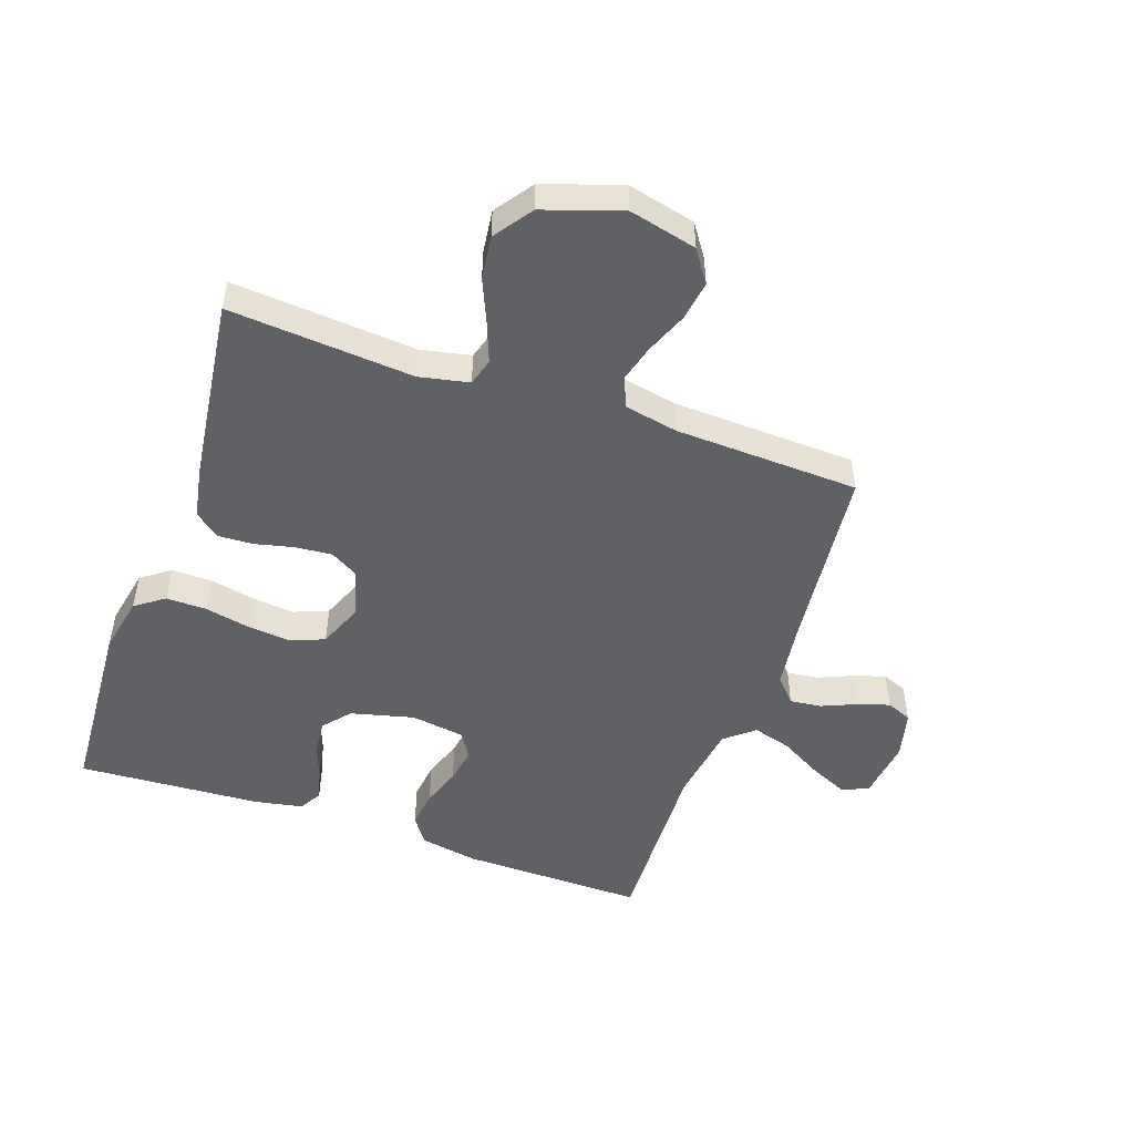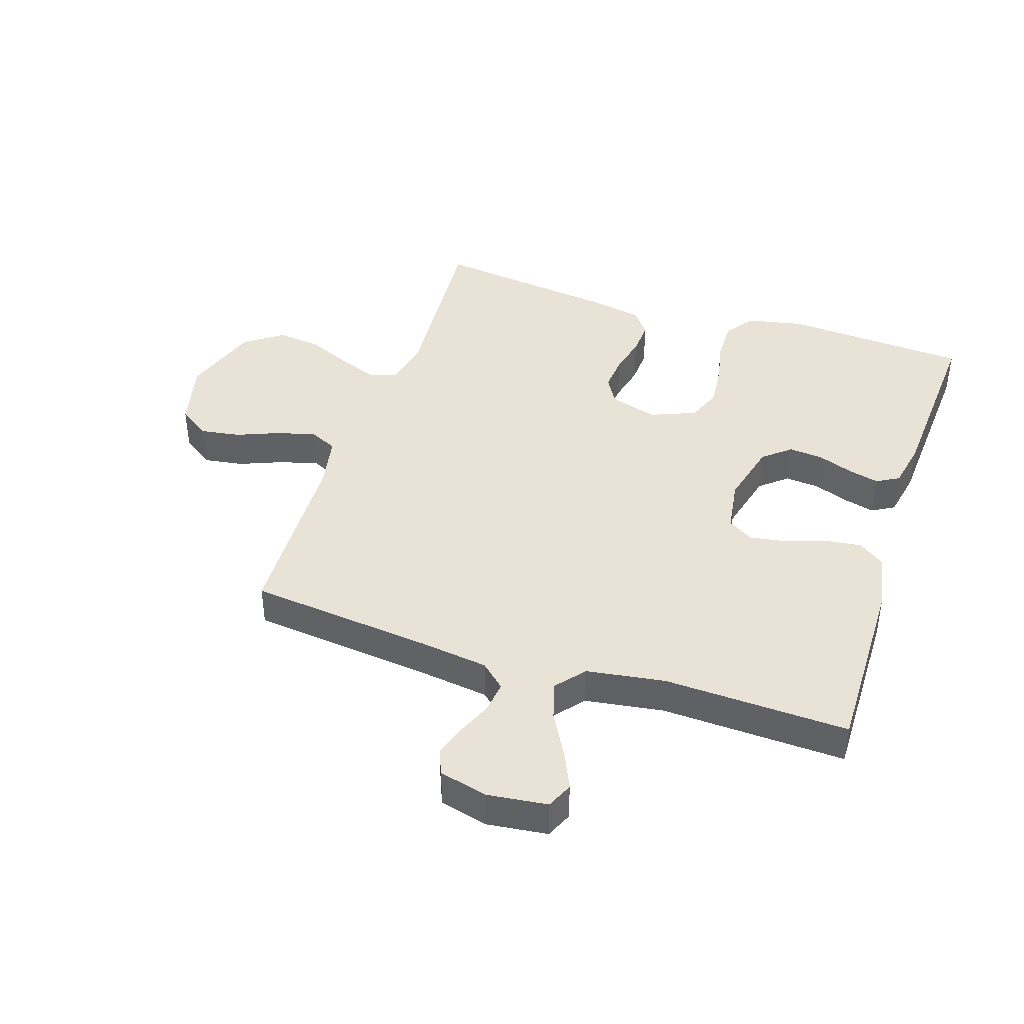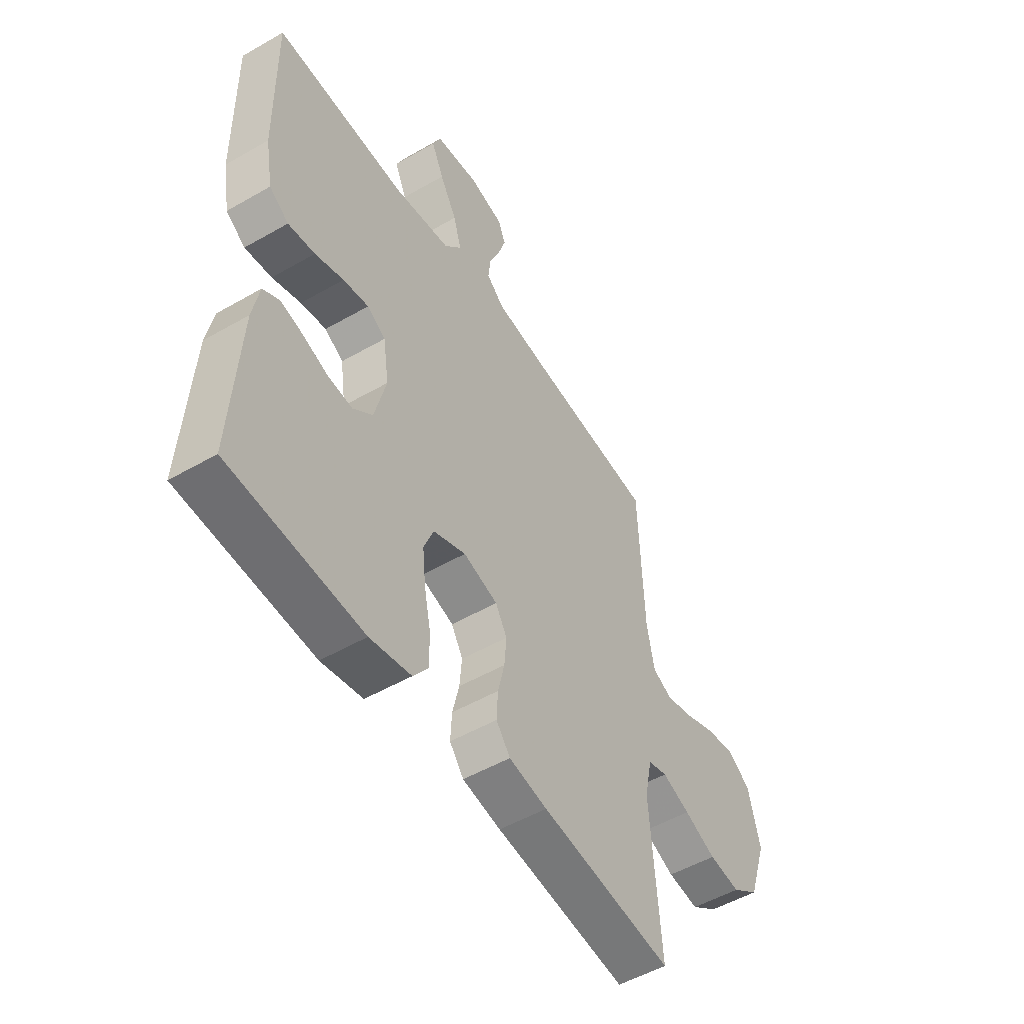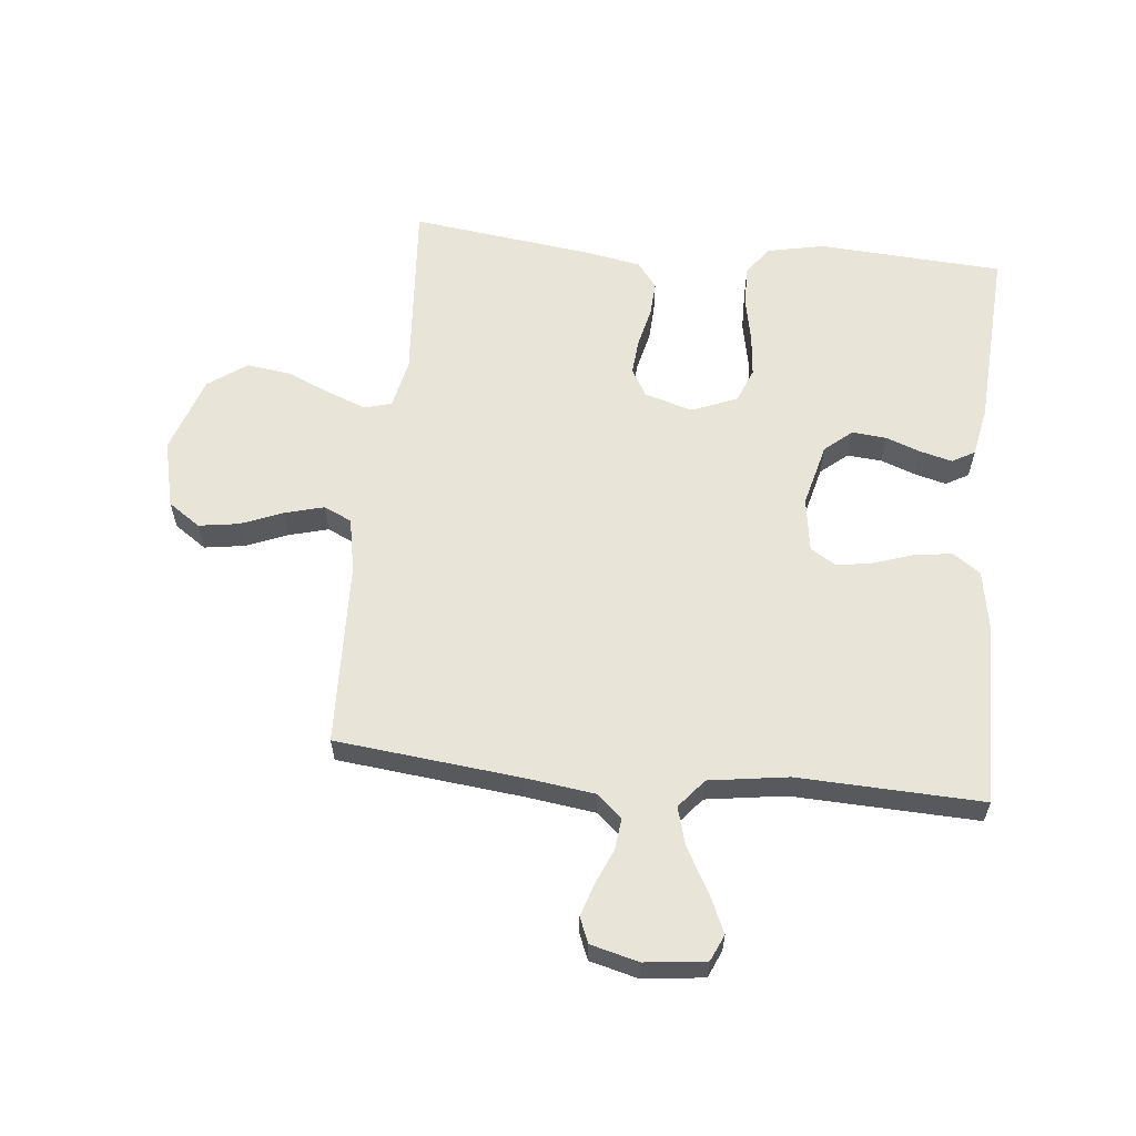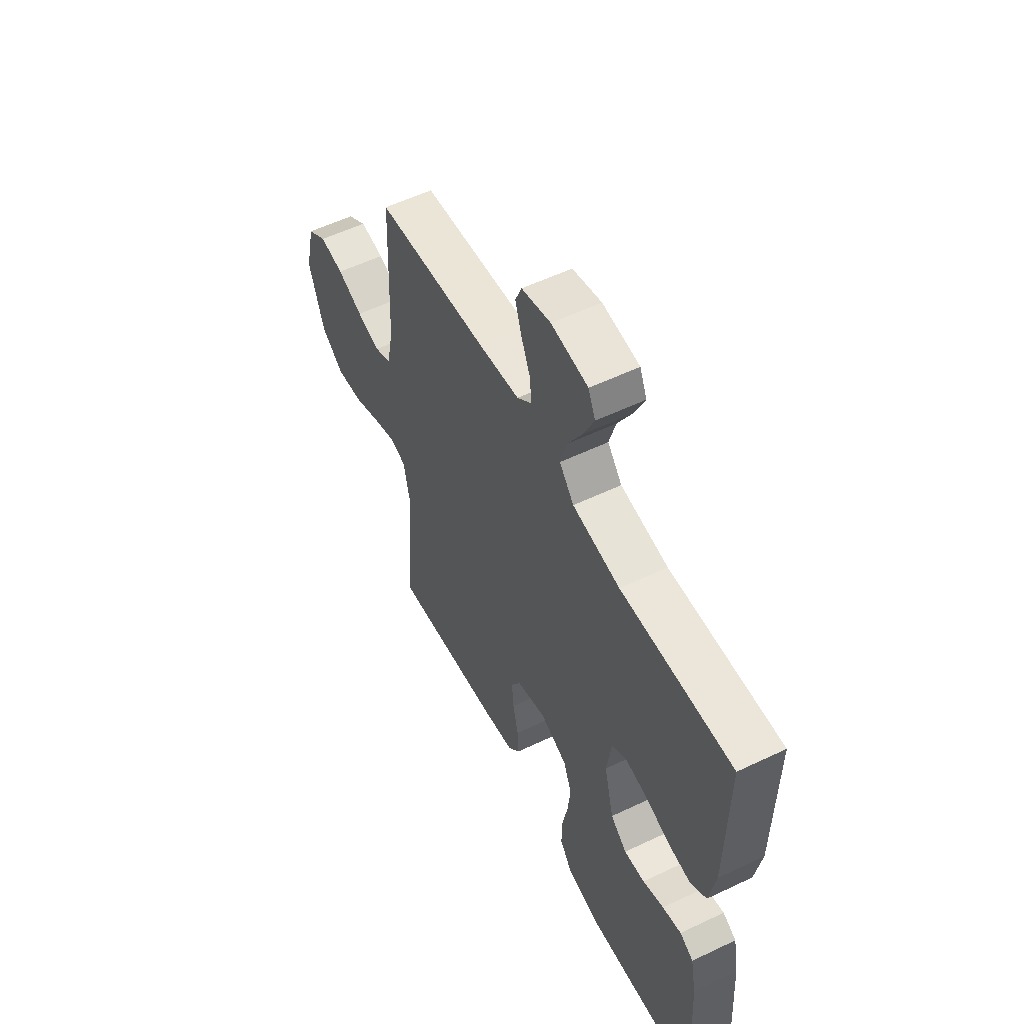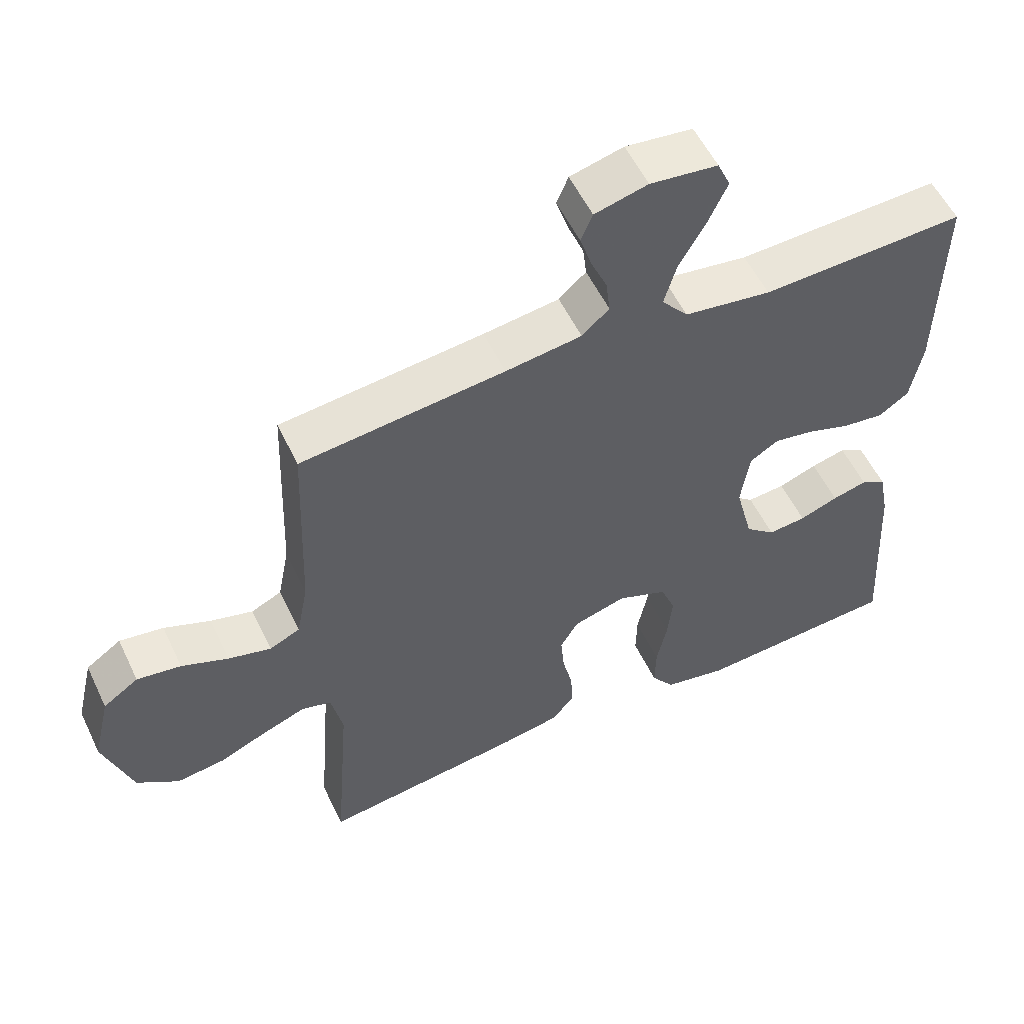
<metadata>
{"format":"obj","ext":"obj","renderer":"f3d","projection":"perspective","resolution":1024,"background":"white","views":[{"elev":-49.7,"azim":-109.3,"up":"+Y"},{"elev":41.9,"azim":18.2,"up":"+Y"},{"elev":-51.7,"azim":122.0,"up":"+Z"},{"elev":60.3,"azim":5.9,"up":"+Y"},{"elev":56.0,"azim":63.4,"up":"+Z"},{"elev":55.3,"azim":-25.3,"up":"+Z"}]}
</metadata>
<code>
v -0.5 0.07 0.5
v -0.2 0.07 0.532
v -0.088 0.07 0.547
v -0.048 0.07 0.583
v -0.054 0.07 0.634
v -0.078 0.07 0.69
v -0.095 0.07 0.743
v -0.078 0.07 0.784
v 0 0.07 0.804
v 0.099 0.07 0.792
v 0.118 0.07 0.749
v 0.09 0.07 0.687
v 0.051 0.07 0.618
v 0.033 0.07 0.555
v 0.072 0.07 0.508
v 0.2 0.07 0.489
v 0.5 0.07 0.5
v 0.496 0.07 0.2
v 0.479 0.07 0.105
v 0.435 0.07 0.074
v 0.374 0.07 0.082
v 0.309 0.07 0.104
v 0.251 0.07 0.114
v 0.209 0.07 0.088
v 0.196 0.07 0
v 0.222 0.07 -0.103
v 0.266 0.07 -0.14
v 0.322 0.07 -0.135
v 0.379 0.07 -0.114
v 0.43 0.07 -0.101
v 0.467 0.07 -0.122
v 0.482 0.07 -0.2
v 0.5 0.07 -0.5
v 0.2 0.07 -0.518
v 0.107 0.07 -0.499
v 0.073 0.07 -0.452
v 0.074 0.07 -0.386
v 0.089 0.07 -0.312
v 0.096 0.07 -0.243
v 0.074 0.07 -0.187
v 0 0.07 -0.157
v -0.078 0.07 -0.18
v -0.104 0.07 -0.225
v -0.099 0.07 -0.284
v -0.084 0.07 -0.348
v -0.081 0.07 -0.405
v -0.113 0.07 -0.446
v -0.2 0.07 -0.462
v -0.5 0.07 -0.5
v -0.477 0.07 -0.2
v -0.494 0.07 -0.119
v -0.538 0.07 -0.106
v -0.601 0.07 -0.13
v -0.673 0.07 -0.161
v -0.744 0.07 -0.17
v -0.806 0.07 -0.126
v -0.848 0.07 0
v -0.822 0.07 0.11
v -0.77 0.07 0.146
v -0.705 0.07 0.136
v -0.636 0.07 0.108
v -0.573 0.07 0.091
v -0.528 0.07 0.112
v -0.511 0.07 0.2
v -0.5 0 0.5
v -0.2 0 0.532
v -0.088 0 0.547
v -0.048 0 0.583
v -0.054 0 0.634
v -0.078 0 0.69
v -0.095 0 0.743
v -0.078 0 0.784
v 0 0 0.804
v 0.099 0 0.792
v 0.118 0 0.749
v 0.09 0 0.687
v 0.051 0 0.618
v 0.033 0 0.555
v 0.072 0 0.508
v 0.2 0 0.489
v 0.5 0 0.5
v 0.496 0 0.2
v 0.479 0 0.105
v 0.435 0 0.074
v 0.374 0 0.082
v 0.309 0 0.104
v 0.251 0 0.114
v 0.209 0 0.088
v 0.196 0 0
v 0.222 0 -0.103
v 0.266 0 -0.14
v 0.322 0 -0.135
v 0.379 0 -0.114
v 0.43 0 -0.101
v 0.467 0 -0.122
v 0.482 0 -0.2
v 0.5 0 -0.5
v 0.2 0 -0.518
v 0.107 0 -0.499
v 0.073 0 -0.452
v 0.074 0 -0.386
v 0.089 0 -0.312
v 0.096 0 -0.243
v 0.074 0 -0.187
v 0 0 -0.157
v -0.078 0 -0.18
v -0.104 0 -0.225
v -0.099 0 -0.284
v -0.084 0 -0.348
v -0.081 0 -0.405
v -0.113 0 -0.446
v -0.2 0 -0.462
v -0.5 0 -0.5
v -0.477 0 -0.2
v -0.494 0 -0.119
v -0.538 0 -0.106
v -0.601 0 -0.13
v -0.673 0 -0.161
v -0.744 0 -0.17
v -0.806 0 -0.126
v -0.848 0 0
v -0.822 0 0.11
v -0.77 0 0.146
v -0.705 0 0.136
v -0.636 0 0.108
v -0.573 0 0.091
v -0.528 0 0.112
v -0.511 0 0.2
f 59 60 61
f 58 59 61
f 57 58 61
f 56 57 61
f 55 56 61
f 54 55 61
f 53 54 61
f 52 53 61 62
f 51 52 62 63
f 48 49 50
f 47 48 50
f 46 47 50
f 45 46 50
f 44 45 50
f 51 63 64
f 50 51 64
f 44 50 64
f 43 44 64
f 36 37 38
f 35 36 38
f 34 35 38
f 33 34 38
f 32 33 38
f 31 32 38
f 30 31 38
f 29 30 38
f 28 29 38
f 27 28 38 39
f 26 27 39 40
f 20 21 22
f 19 20 22
f 18 19 22
f 17 18 22
f 16 17 22
f 15 16 22 23
f 14 15 23 24
f 11 12 13
f 10 11 13
f 9 10 13
f 8 9 13
f 7 8 13
f 6 7 13
f 5 6 13
f 4 5 13 14
f 14 24 25
f 4 14 25
f 3 4 25
f 64 1 2
f 43 64 2
f 42 43 2
f 26 40 41
f 25 26 41
f 25 41 42
f 3 25 42
f 2 3 42
f 125 124 123
f 125 123 122
f 125 122 121
f 125 121 120
f 125 120 119
f 125 119 118
f 125 118 117
f 126 125 117 116
f 127 126 116 115
f 114 113 112
f 114 112 111
f 114 111 110
f 114 110 109
f 114 109 108
f 128 127 115
f 128 115 114
f 128 114 108
f 128 108 107
f 102 101 100
f 102 100 99
f 102 99 98
f 102 98 97
f 102 97 96
f 102 96 95
f 102 95 94
f 102 94 93
f 102 93 92
f 103 102 92 91
f 104 103 91 90
f 86 85 84
f 86 84 83
f 86 83 82
f 86 82 81
f 86 81 80
f 87 86 80 79
f 88 87 79 78
f 77 76 75
f 77 75 74
f 77 74 73
f 77 73 72
f 77 72 71
f 77 71 70
f 77 70 69
f 78 77 69 68
f 89 88 78
f 89 78 68
f 89 68 67
f 66 65 128
f 66 128 107
f 66 107 106
f 105 104 90
f 105 90 89
f 106 105 89
f 106 89 67
f 106 67 66
f 1 65 66 2
f 2 66 67 3
f 3 67 68 4
f 4 68 69 5
f 5 69 70 6
f 6 70 71 7
f 7 71 72 8
f 8 72 73 9
f 9 73 74 10
f 10 74 75 11
f 11 75 76 12
f 12 76 77 13
f 13 77 78 14
f 14 78 79 15
f 15 79 80 16
f 16 80 81 17
f 17 81 82 18
f 18 82 83 19
f 19 83 84 20
f 20 84 85 21
f 21 85 86 22
f 22 86 87 23
f 23 87 88 24
f 24 88 89 25
f 25 89 90 26
f 26 90 91 27
f 27 91 92 28
f 28 92 93 29
f 29 93 94 30
f 30 94 95 31
f 31 95 96 32
f 32 96 97 33
f 33 97 98 34
f 34 98 99 35
f 35 99 100 36
f 36 100 101 37
f 37 101 102 38
f 38 102 103 39
f 39 103 104 40
f 40 104 105 41
f 41 105 106 42
f 42 106 107 43
f 43 107 108 44
f 44 108 109 45
f 45 109 110 46
f 46 110 111 47
f 47 111 112 48
f 48 112 113 49
f 49 113 114 50
f 50 114 115 51
f 51 115 116 52
f 52 116 117 53
f 53 117 118 54
f 54 118 119 55
f 55 119 120 56
f 56 120 121 57
f 57 121 122 58
f 58 122 123 59
f 59 123 124 60
f 60 124 125 61
f 61 125 126 62
f 62 126 127 63
f 63 127 128 64
f 64 128 65 1

</code>
